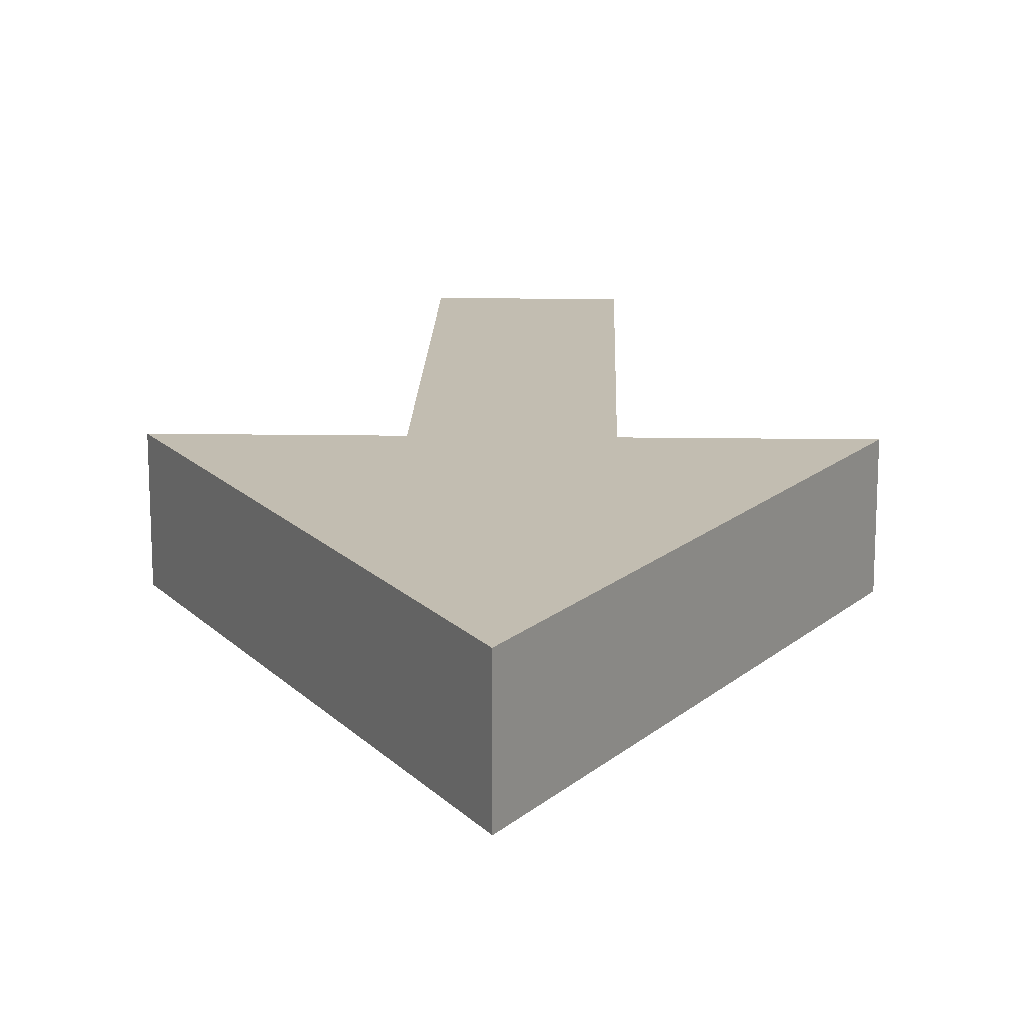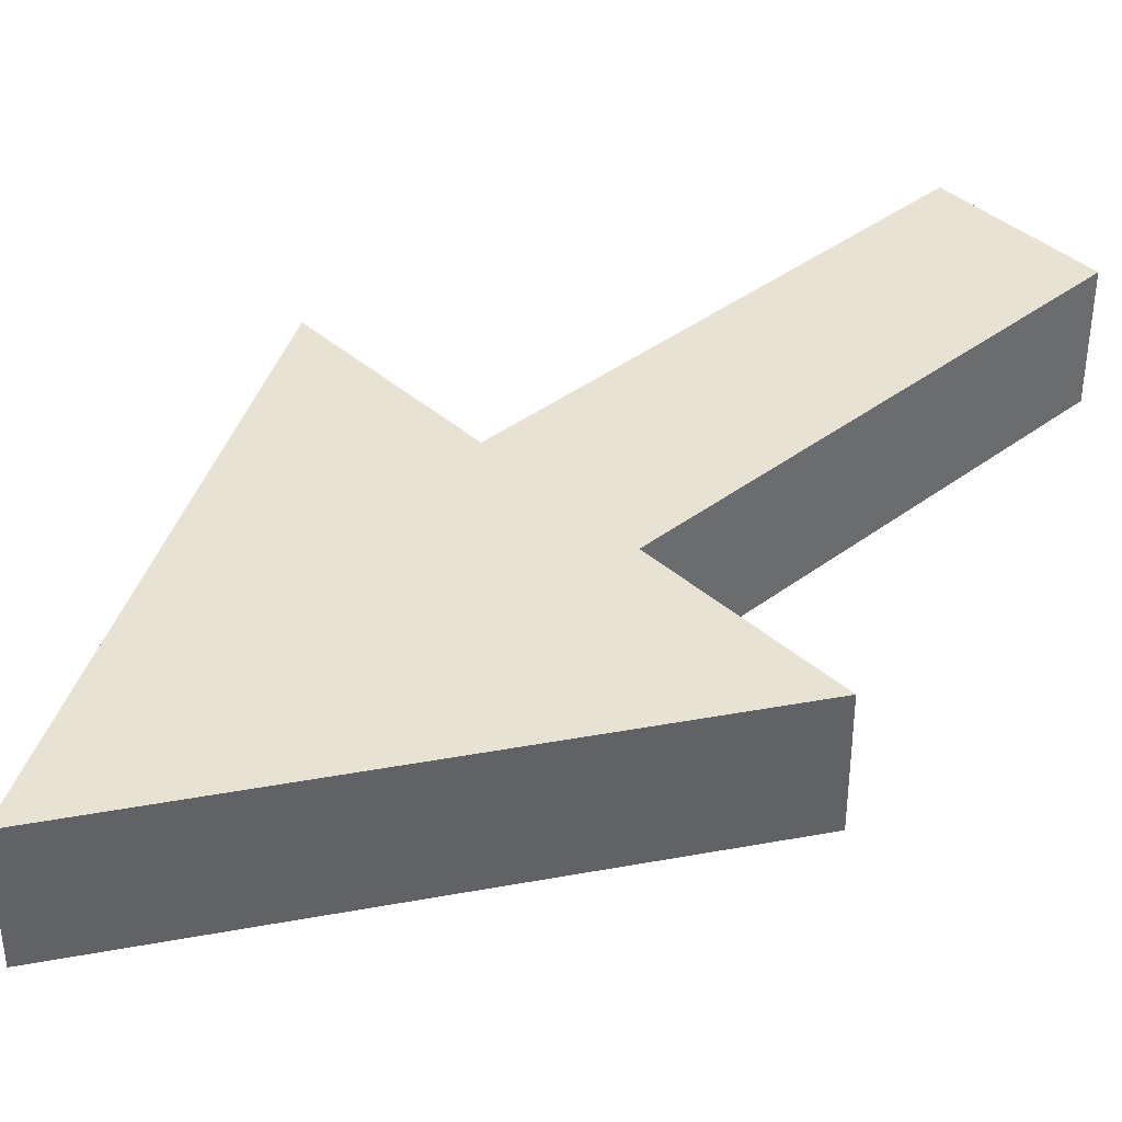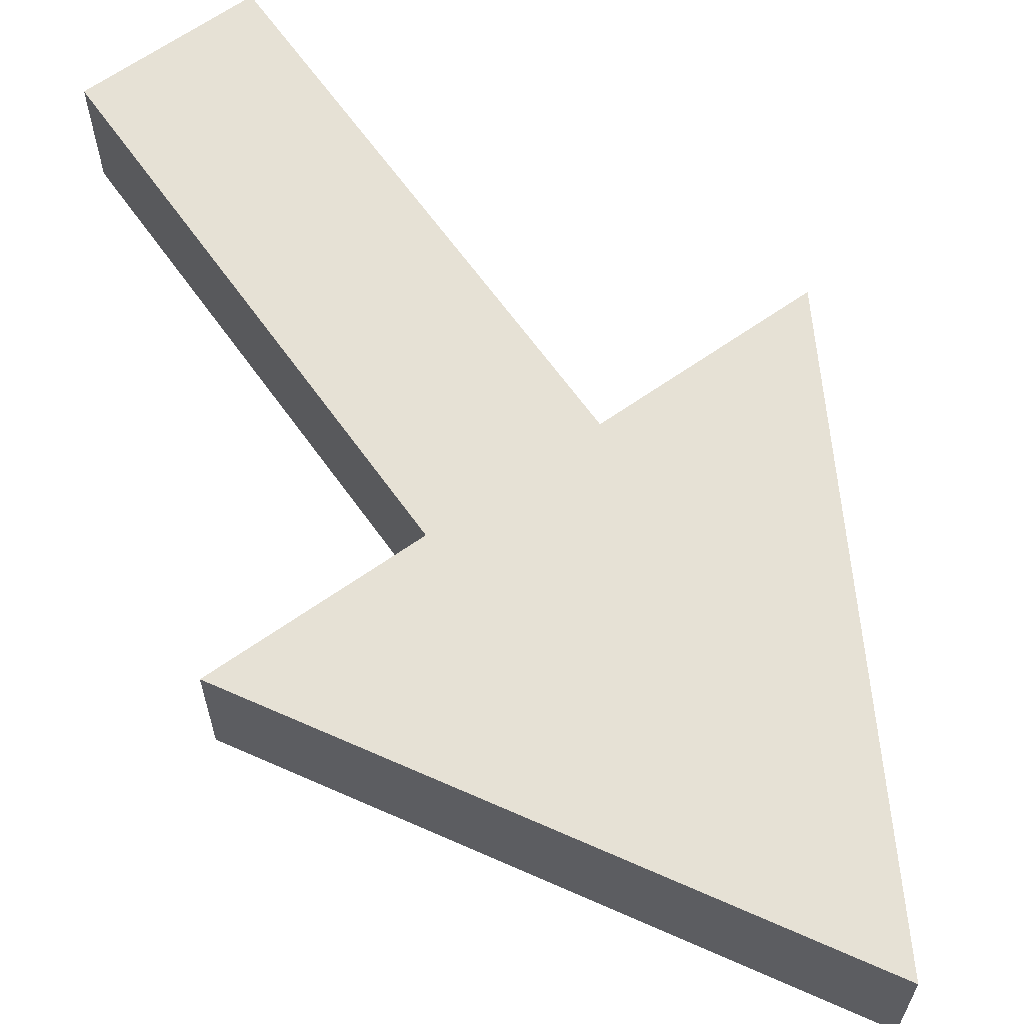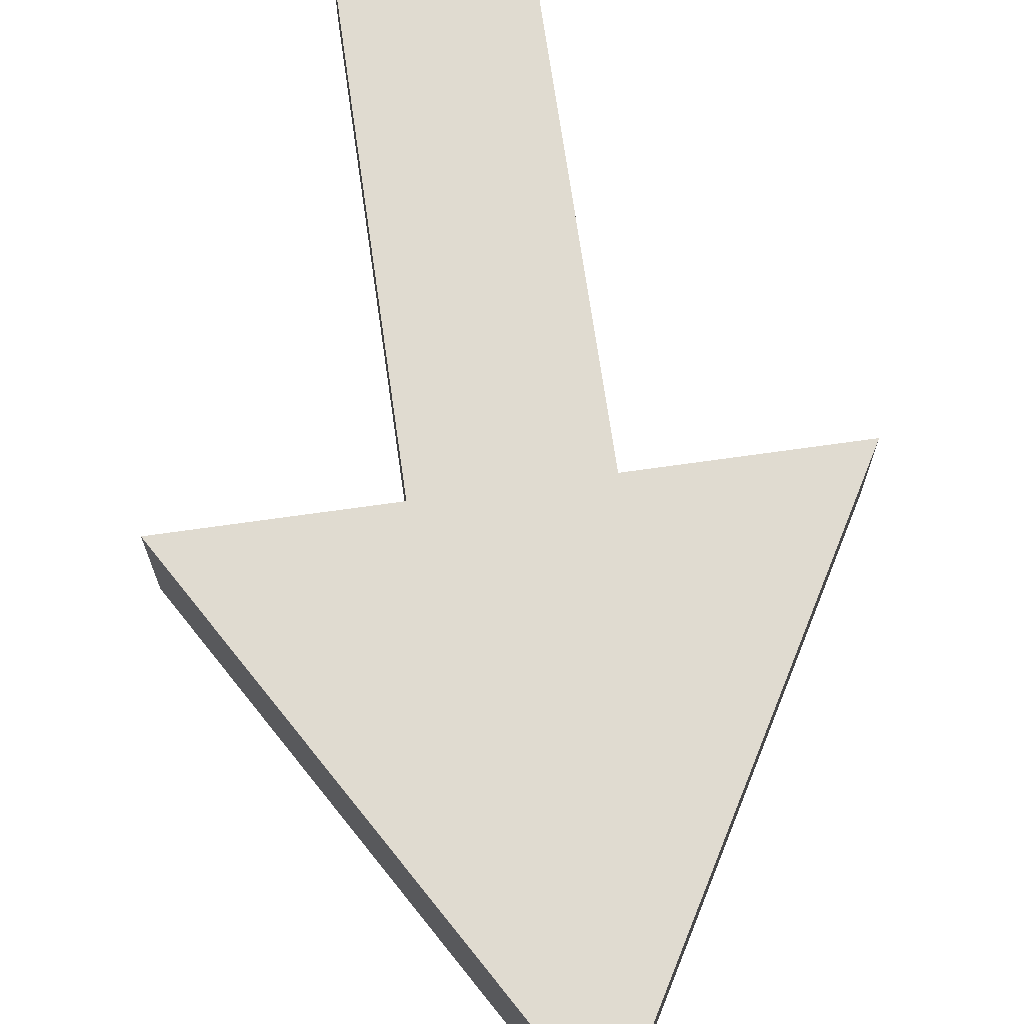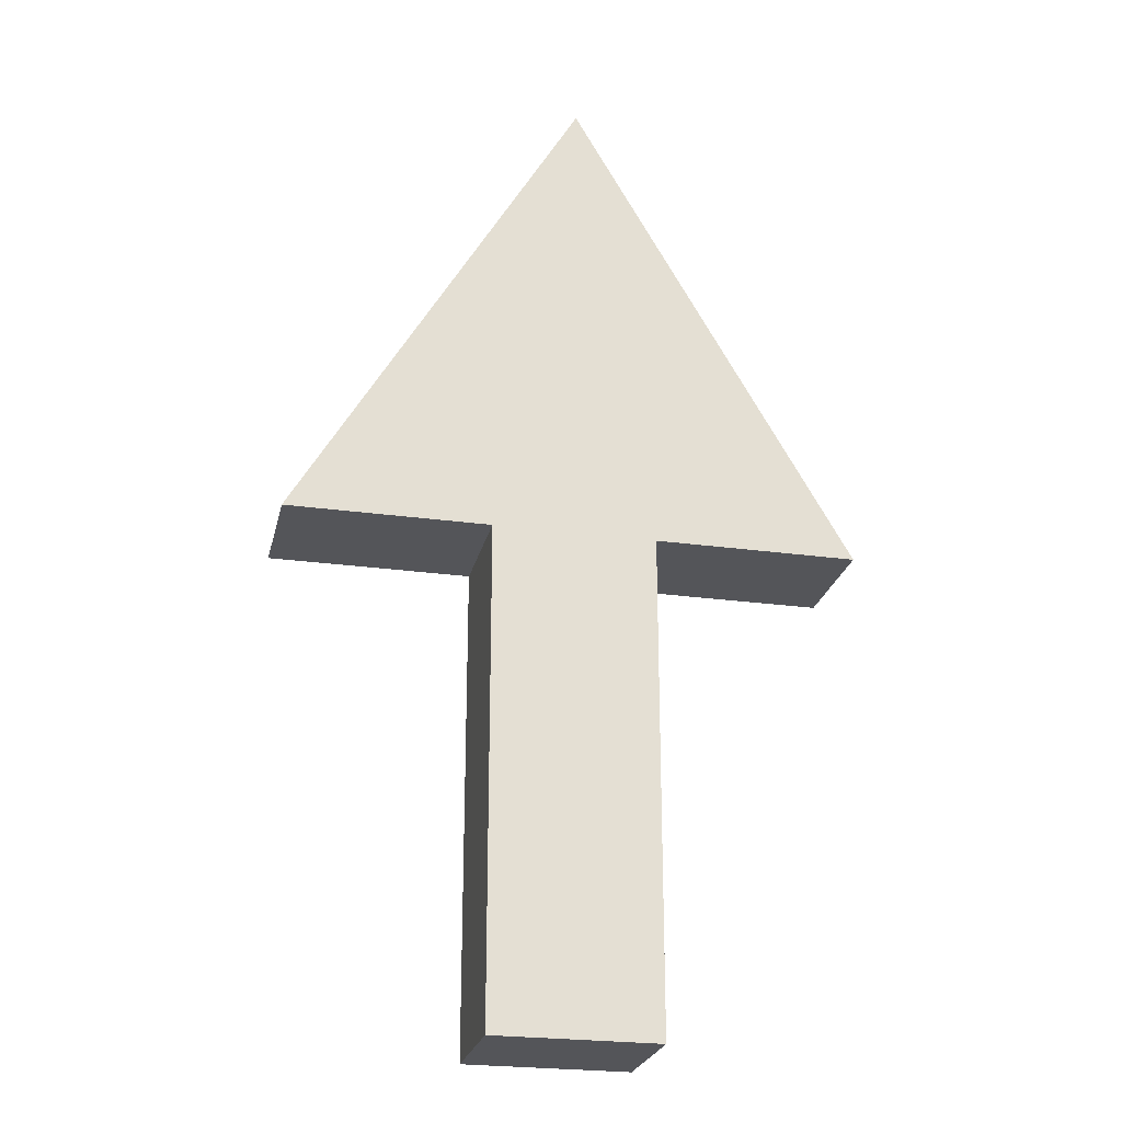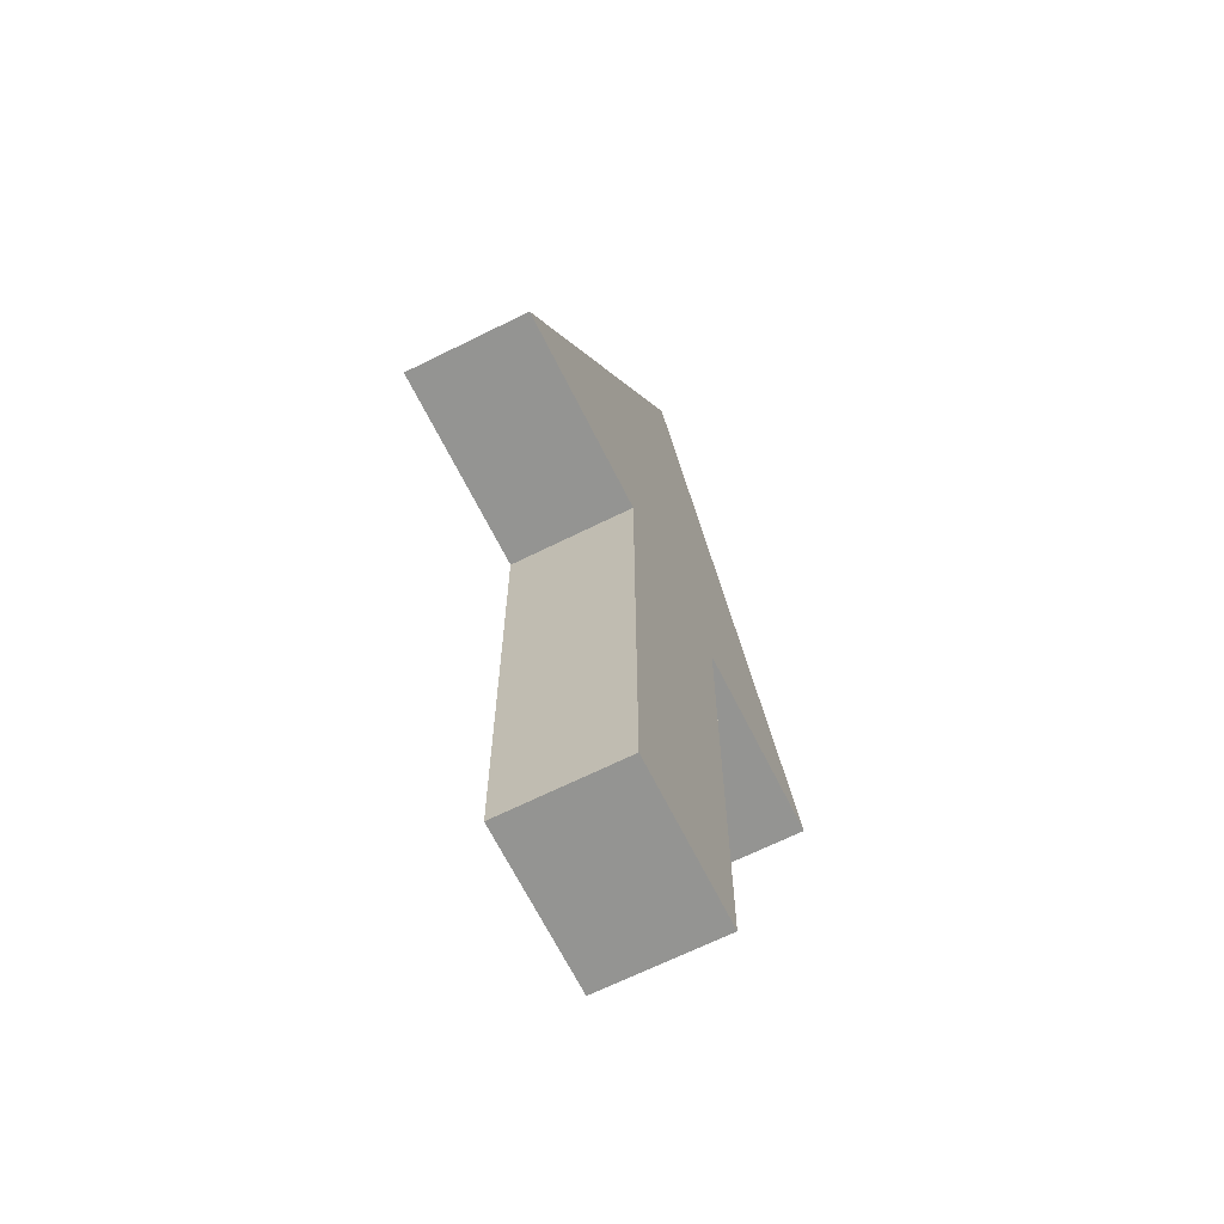
<metadata>
{"format":"obj","ext":"obj","renderer":"f3d","projection":"perspective","resolution":1024,"background":"white","views":[{"elev":16.9,"azim":-178.3,"up":"+Z"},{"elev":39.8,"azim":-132.9,"up":"+Z"},{"elev":64.4,"azim":144.6,"up":"+Z"},{"elev":69.9,"azim":171.9,"up":"+Z"},{"elev":-24.6,"azim":167.3,"up":"+Y"},{"elev":-66.9,"azim":-63.5,"up":"+Y"}]}
</metadata>
<code>
o Curve.001
v -0.05108 -0.288 0.03742
v -0.05108 0.009798 0.03742
v -0.1738 0.009798 0.03742
v -0.003112 0.3047 0.03742
v 0.1704 0.009798 0.03742
v 0.04768 0.009798 0.03742
v 0.04768 -0.288 0.03742
v -0.05108 -0.288 -0.03758
v -0.05108 0.009798 -0.03758
v -0.1738 0.009798 -0.03758
v -0.003112 0.3047 -0.03758
v 0.1704 0.009798 -0.03758
v 0.04768 0.009798 -0.03758
v 0.04768 -0.288 -0.03758
f 2 4 3
f 7 2 1
f 7 4 2
f 7 6 4
f 6 5 4
f 9 10 11
f 14 8 9
f 14 9 11
f 14 11 13
f 13 11 12
f 2 3 10 9
f 3 4 11 10
f 7 1 8 14
f 1 2 9 8
f 6 7 14 13
f 5 6 13 12
f 4 5 12 11

</code>
